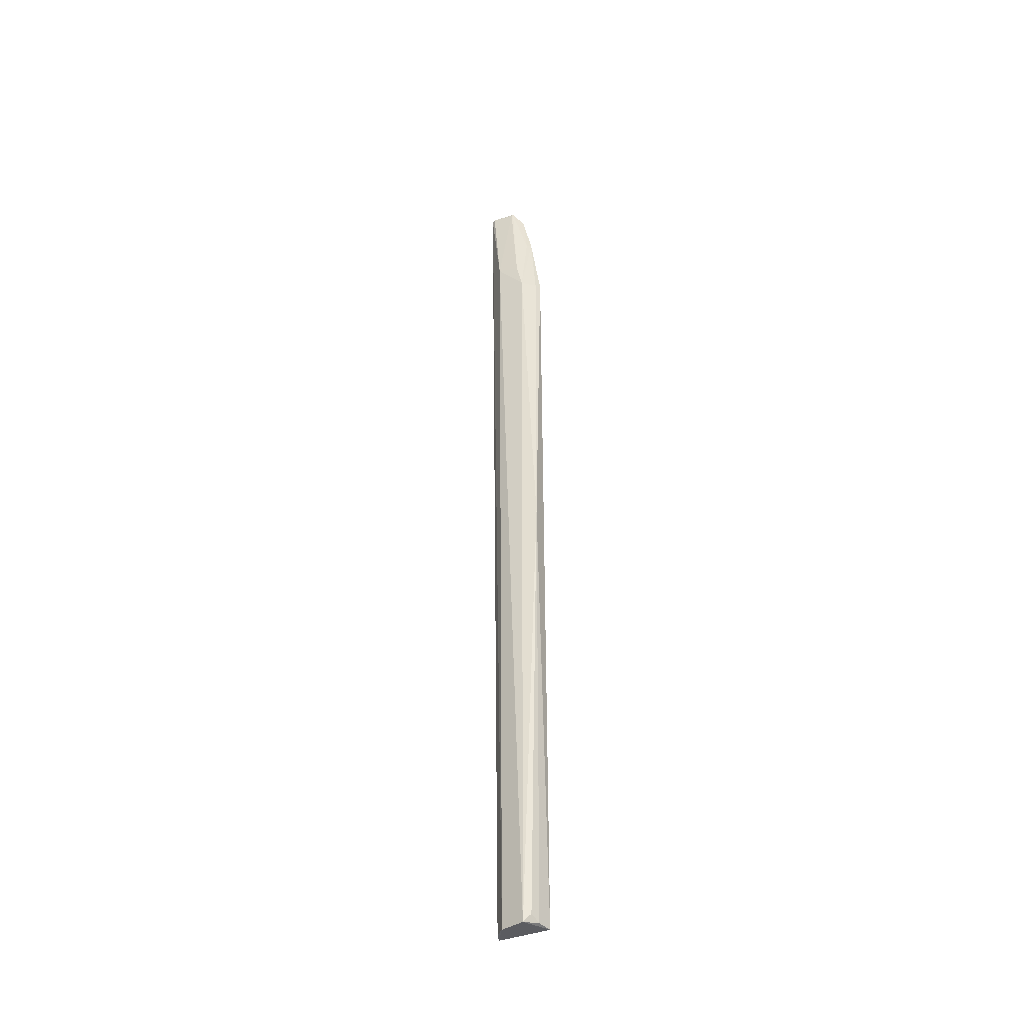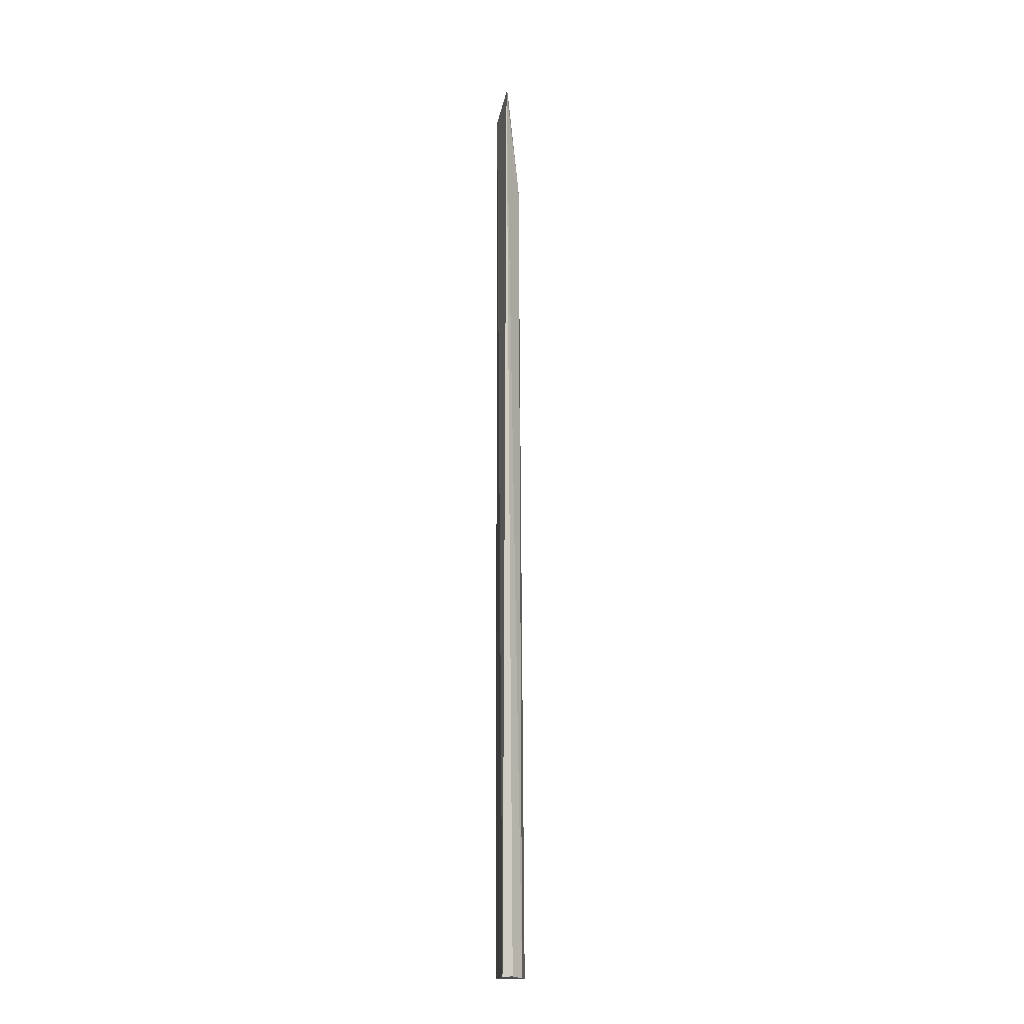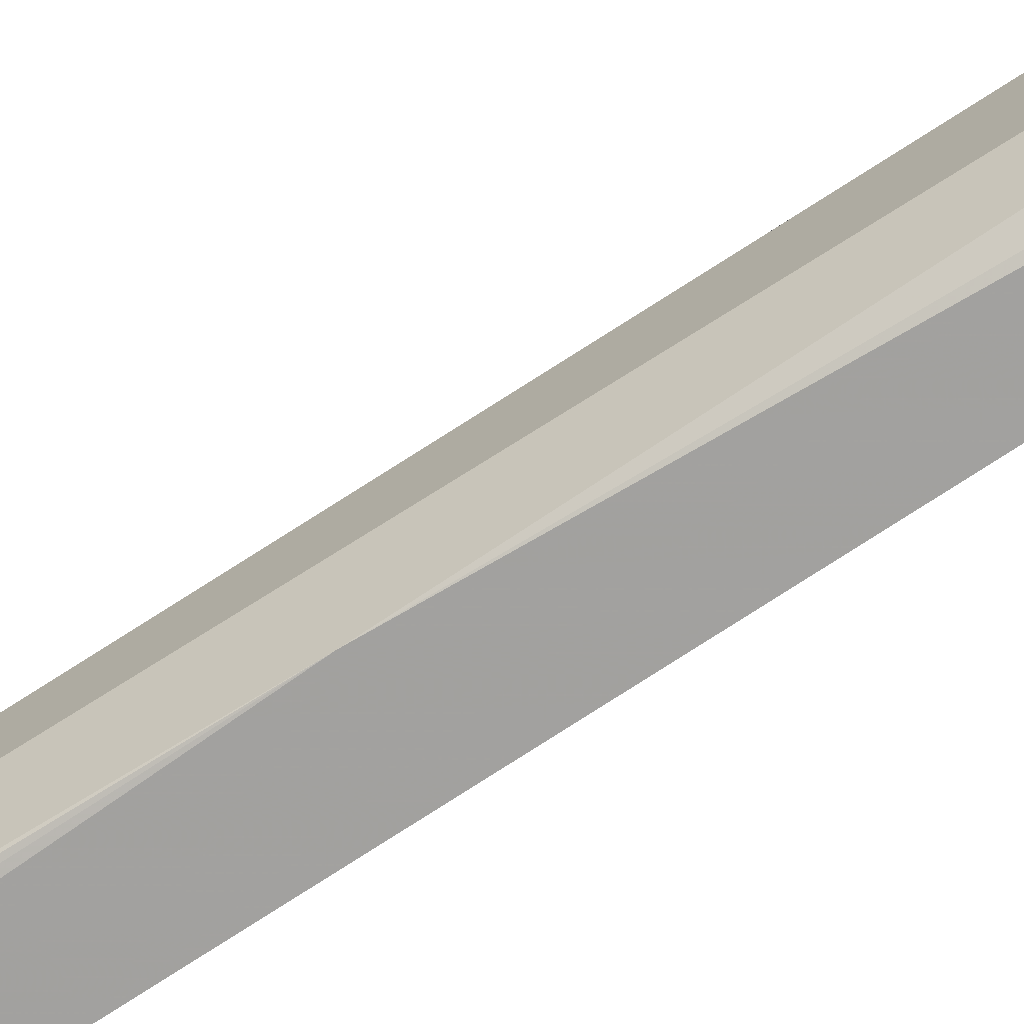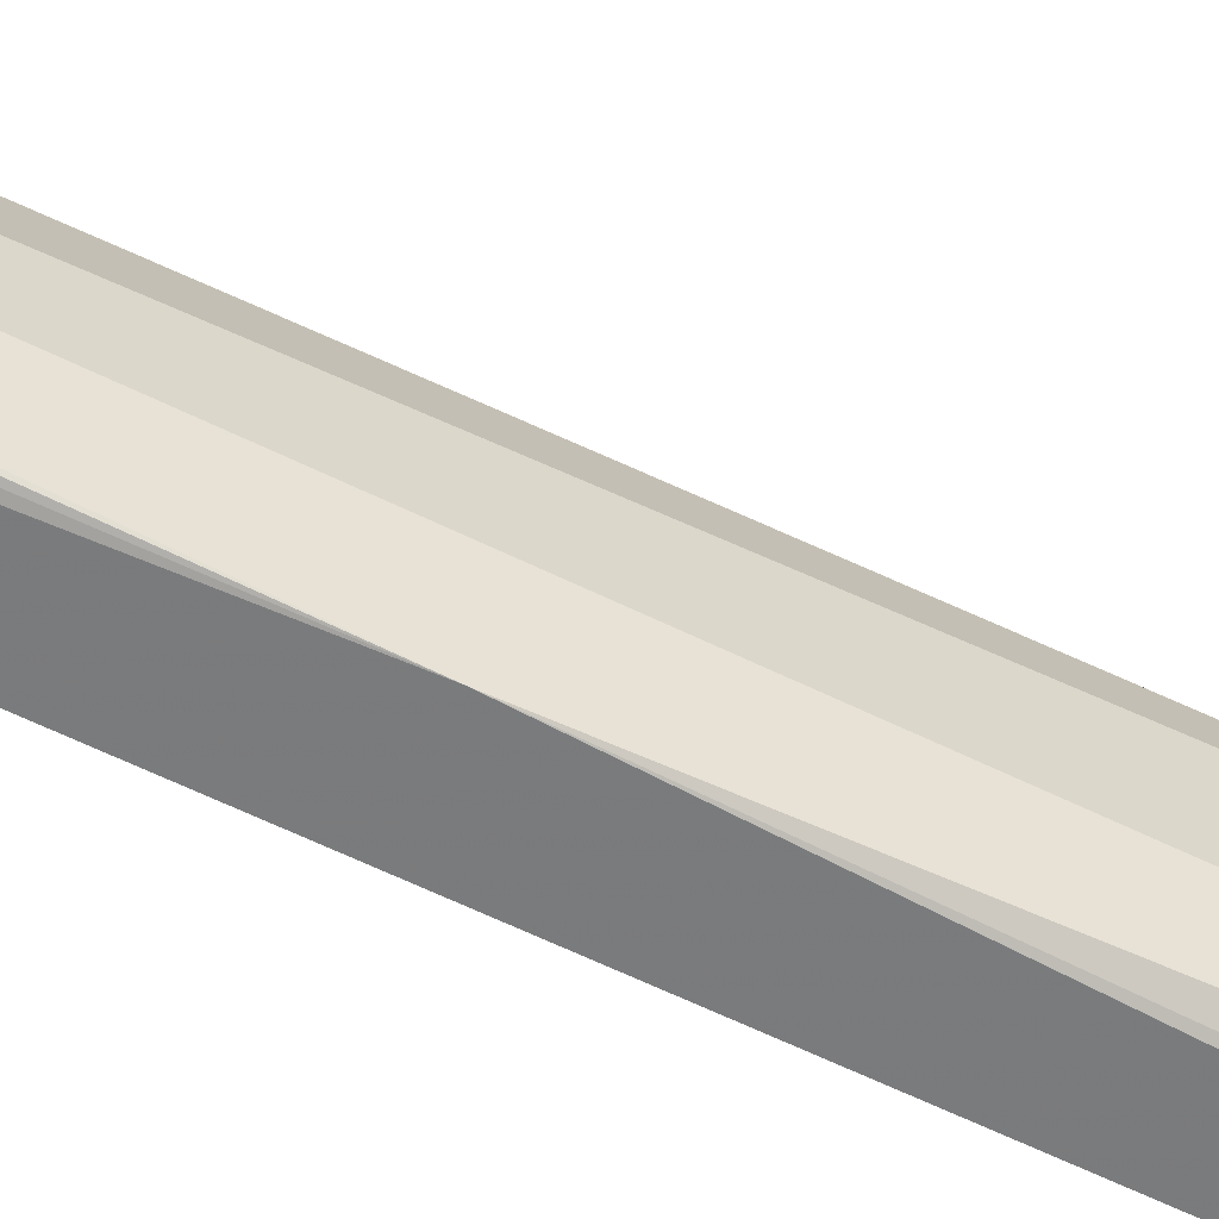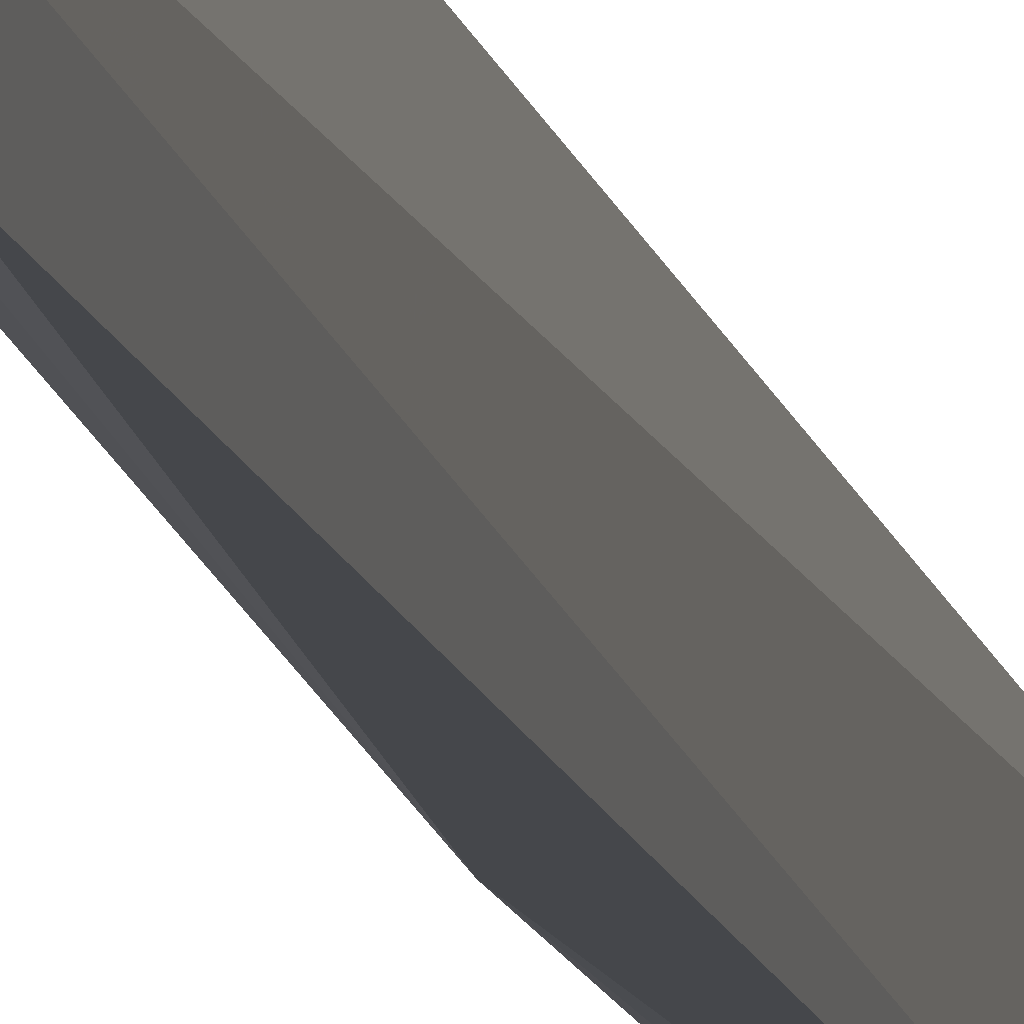
<metadata>
{"format":"obj","ext":"obj","renderer":"f3d","projection":"perspective","resolution":1024,"background":"white","views":[{"elev":-38.4,"azim":117.1,"up":"+Y"},{"elev":-15.9,"azim":-9.0,"up":"+Y"},{"elev":-72.9,"azim":123.3,"up":"+Z"},{"elev":-59.3,"azim":63.5,"up":"+Z"},{"elev":-10.2,"azim":-170.0,"up":"+Z"}]}
</metadata>
<code>
v 0.08264 0.09764 0.01905
v 0.0887 -0.1164 0.007561
v 0.08645 0.06522 0.008232
v 0.08223 0.08278 0.007467
v 0.08237 -0.116 0.01616
v 0.08651 -0.01279 0.004661
v 0.08287 0.0971 0.01308
v 0.08631 0.0729 0.01489
v 0.08163 0.09366 0.0101
v 0.08237 0.06564 0.004888
v 0.08308 0.08249 0.008368
v 0.08304 0.09764 0.01824
v 0.08615 0.07167 0.00983
v 0.08724 -0.1163 0.01298
v 0.08266 0.09747 0.01275
v 0.08363 0.06533 0.005584
v 0.08269 -0.1163 0.004525
v 0.08478 -0.116 0.01523
v 0.08792 -0.1146 0.006065
v 0.08587 -0.116 0.005321
f 6 3 2
f 8 2 3
f 9 5 1
f 10 9 4
f 11 3 4
f 11 4 9
f 12 8 7
f 12 1 8
f 13 8 3
f 13 7 8
f 13 3 11
f 14 2 8
f 14 8 1
f 15 9 1
f 15 11 9
f 15 13 11
f 15 7 13
f 15 12 7
f 15 1 12
f 16 10 4
f 16 4 3
f 16 3 6
f 16 6 10
f 17 5 9
f 17 9 10
f 17 14 5
f 17 2 14
f 17 10 6
f 18 14 1
f 18 1 5
f 18 5 14
f 19 6 2
f 20 17 6
f 20 6 19
f 20 19 2
f 20 2 17

</code>
